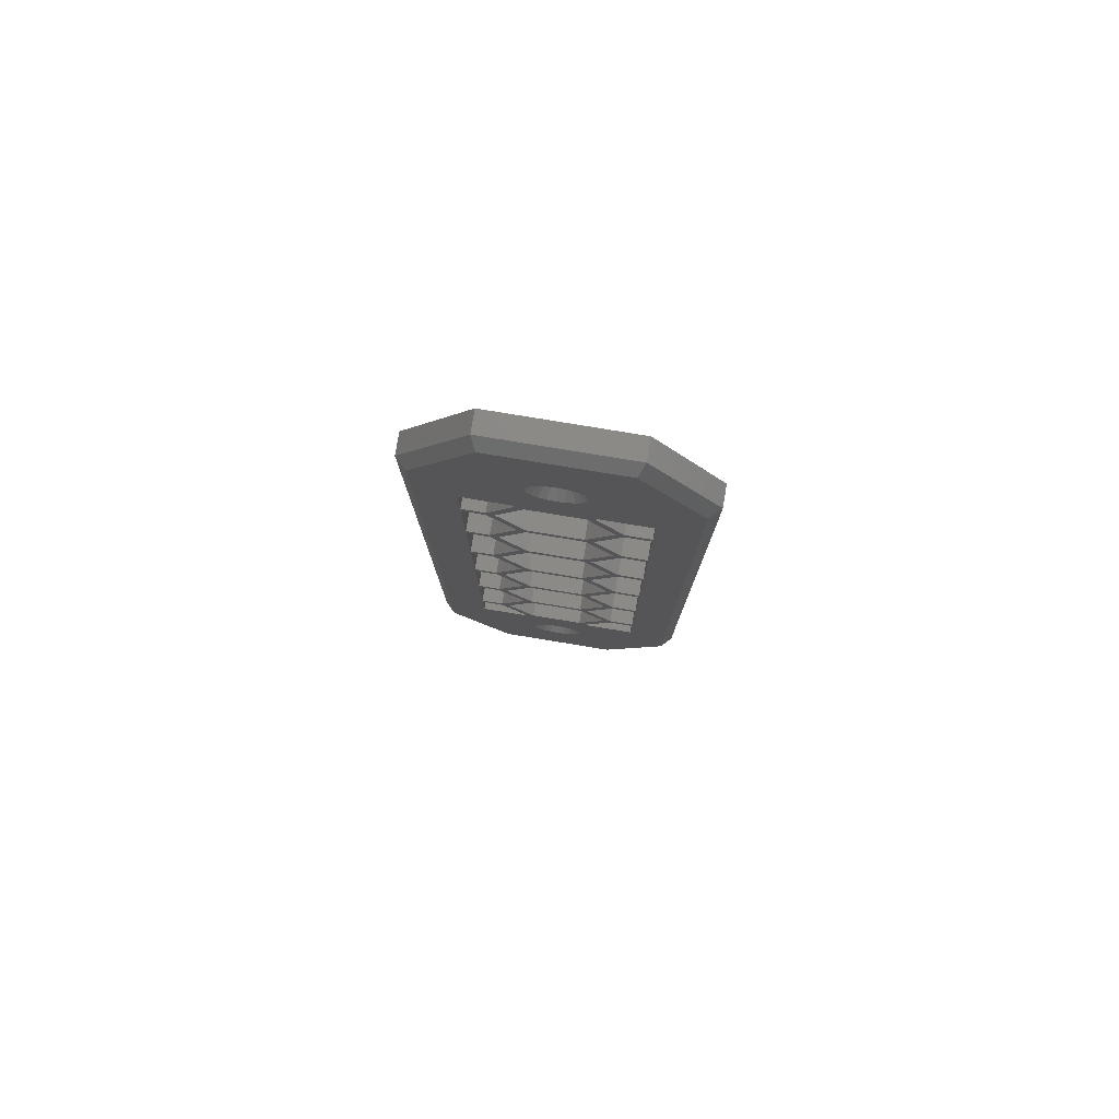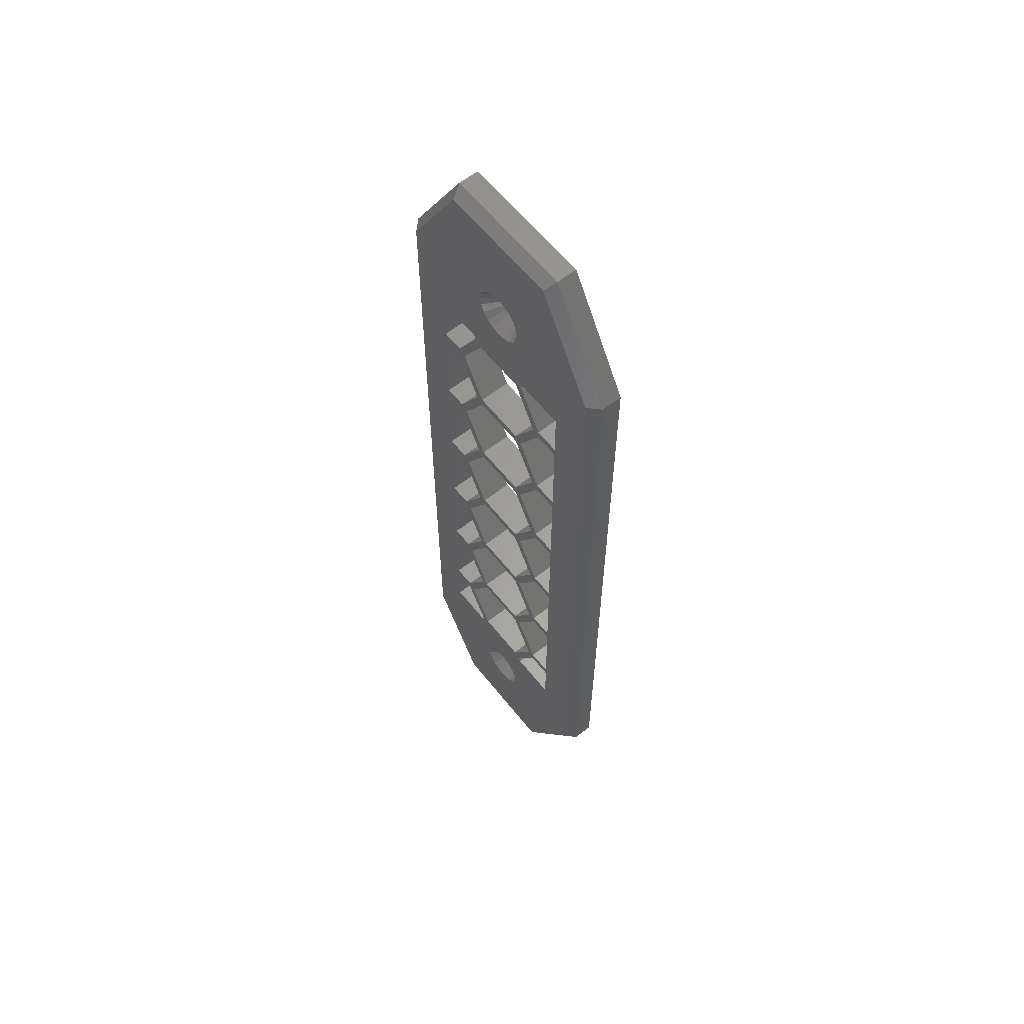
<metadata>
{"format":"stl","ext":"stl","renderer":"f3d","projection":"perspective","resolution":1024,"background":"white","views":[{"elev":79.8,"azim":9.3,"up":"+Y"},{"elev":61.0,"azim":51.6,"up":"+Y"}]}
</metadata>
<code>
# stl→obj: 380 verts, 836 faces
v -9.45 8 3.5
v -9.45 13.67 0
v -9.45 13.67 3.5
v -9.45 8 0
v -9.45 71.33 3.5
v -9.45 77 0
v -9.45 77 3.5
v -9.45 71.33 0
v -9.45 26 3.5
v -9.45 36.33 0
v -9.45 36.33 3.5
v -9.45 26 0
v -9.45 14.67 3.5
v -9.45 25 0
v -9.45 25 3.5
v -9.45 14.67 0
v -9.45 60 3.5
v -9.45 70.33 0
v -9.45 70.33 3.5
v -9.45 60 0
v -9.45 48.67 3.5
v -9.45 59 0
v -9.45 59 3.5
v -9.45 48.67 0
v -9.45 37.33 3.5
v -9.45 47.67 0
v -9.45 47.67 3.5
v -9.45 37.33 0
v 9.45 8 0
v 9.45 77 3.5
v 9.45 77 0
v 9.45 8 3.5
v 4.003 77 0
v 4.003 77 3.5
v -4.273 77 3.5
v -4.273 77 0
v -4.273 8 0
v -4.273 8 3.5
v 4.003 8 3.5
v 4.003 8 0
v 3.714 8.5 3.5
v 6.697 13.67 0
v 6.697 13.67 3.5
v 3.714 8.5 0
v 9.45 13.67 3.5
v 9.45 13.67 0
v 9.45 14.67 0
v 9.45 14.67 3.5
v 6.697 14.67 3.5
v 6.697 14.67 0
v 3.714 19.83 0
v 3.714 19.83 3.5
v 6.697 25 0
v 6.697 25 3.5
v 9.45 25 3.5
v 9.45 25 0
v 9.45 26 0
v 9.45 26 3.5
v 6.697 26 3.5
v 6.697 26 0
v 3.714 31.17 0
v 3.714 31.17 3.5
v 6.697 36.33 0
v 6.697 36.33 3.5
v 9.45 36.33 3.5
v 9.45 36.33 0
v 9.45 37.33 0
v 9.45 37.33 3.5
v 6.697 37.33 3.5
v 6.697 37.33 0
v 3.714 42.5 0
v 3.714 42.5 3.5
v 6.697 47.67 0
v 6.697 47.67 3.5
v 9.45 47.67 3.5
v 9.45 47.67 0
v 9.45 48.67 0
v 9.45 48.67 3.5
v 6.697 48.67 3.5
v 6.697 48.67 0
v 3.714 53.83 0
v 3.714 53.83 3.5
v 6.697 59 0
v 6.697 59 3.5
v 9.45 59 3.5
v 9.45 59 0
v 9.45 60 0
v 9.45 60 3.5
v 6.697 60 3.5
v 6.697 60 0
v 3.714 65.17 0
v 3.714 65.17 3.5
v 6.697 70.33 0
v 6.697 70.33 3.5
v 9.45 70.33 3.5
v 9.45 70.33 0
v 9.45 71.33 0
v 9.45 71.33 3.5
v 6.697 71.33 3.5
v 6.697 71.33 0
v 3.714 76.5 0
v 3.714 76.5 3.5
v -3.984 76.5 0
v -3.984 76.5 3.5
v -6.967 71.33 0
v -6.967 71.33 3.5
v -6.967 70.33 3.5
v -6.967 70.33 0
v -3.984 65.17 0
v -3.984 65.17 3.5
v -6.967 60 0
v -6.967 60 3.5
v -6.967 59 3.5
v -6.967 59 0
v -3.984 53.83 0
v -3.984 53.83 3.5
v -6.967 48.67 0
v -6.967 48.67 3.5
v -6.967 47.67 3.5
v -6.967 47.67 0
v -3.984 42.5 0
v -3.984 42.5 3.5
v -6.967 37.33 0
v -6.967 37.33 3.5
v -6.967 36.33 3.5
v -6.967 36.33 0
v -3.984 31.17 0
v -3.984 31.17 3.5
v -6.967 26 0
v -6.967 26 3.5
v -6.967 25 3.5
v -6.967 25 0
v -3.984 19.83 0
v -3.984 19.83 3.5
v -6.967 14.67 0
v -6.967 14.67 3.5
v -6.967 13.67 3.5
v -6.967 13.67 0
v -3.984 8.5 0
v -3.984 8.5 3.5
v -3.118 65.67 3.5
v -6.101 70.83 0
v -6.101 70.83 3.5
v -3.118 65.67 0
v -3.118 76 0
v -3.118 76 3.5
v 2.848 76 3.5
v 2.848 76 0
v 5.831 70.83 0
v 5.831 70.83 3.5
v 2.848 65.67 0
v 2.848 65.67 3.5
v -3.118 54.33 3.5
v -6.101 59.5 0
v -6.101 59.5 3.5
v -3.118 54.33 0
v -3.118 64.67 0
v -3.118 64.67 3.5
v 2.848 64.67 3.5
v 2.848 64.67 0
v 5.831 59.5 0
v 5.831 59.5 3.5
v 2.848 54.33 0
v 2.848 54.33 3.5
v -3.118 43 3.5
v -6.101 48.17 0
v -6.101 48.17 3.5
v -3.118 43 0
v -3.118 53.33 0
v -3.118 53.33 3.5
v 2.848 53.33 3.5
v 2.848 53.33 0
v 5.831 48.17 0
v 5.831 48.17 3.5
v 2.848 43 0
v 2.848 43 3.5
v -3.118 31.67 3.5
v -6.101 36.83 0
v -6.101 36.83 3.5
v -3.118 31.67 0
v -3.118 42 0
v -3.118 42 3.5
v 2.848 42 3.5
v 2.848 42 0
v 5.831 36.83 0
v 5.831 36.83 3.5
v 2.848 31.67 0
v 2.848 31.67 3.5
v -3.118 20.33 3.5
v -6.101 25.5 0
v -6.101 25.5 3.5
v -3.118 20.33 0
v -3.118 30.67 0
v -3.118 30.67 3.5
v 2.848 30.67 3.5
v 2.848 30.67 0
v 5.831 25.5 0
v 5.831 25.5 3.5
v 2.848 20.33 0
v 2.848 20.33 3.5
v -3.118 9 3.5
v -6.101 14.17 0
v -6.101 14.17 3.5
v -3.118 9 0
v -3.118 19.33 0
v -3.118 19.33 3.5
v 2.848 19.33 3.5
v 2.848 19.33 0
v 5.831 14.17 0
v 5.831 14.17 3.5
v 2.848 9 0
v 2.848 9 3.5
v 0.9266 -2.852 3.5
v 0 -1.5 1.501
v 0 -2.999 3.5
v 2.999 0 3.5
v 2.852 0.9266 3.5
v 1.5 0 1.501
v 1.427 0.4635 1.501
v 2.852 0.9268 3.5
v 1.427 -0.4635 1.501
v 2.852 -0.9266 3.5
v 2.852 -0.9268 3.5
v -2.852 -0.9268 3.5
v -1.214 -0.8817 1.501
v -1.427 -0.4635 1.501
v -2.852 -0.927 3.5
v -0.8817 1.214 1.501
v -0.9268 2.852 3.5
v -0.927 2.852 3.5
v -0.4635 1.427 1.501
v 0.927 -2.852 3.5
v 1.763 -2.426 3.5
v 0.8817 -1.214 1.501
v -2.852 -0.9266 3.5
v -1.5 0 1.501
v -2.999 0 3.5
v 1.214 -0.8817 1.501
v 2.426 -1.763 3.5
v 0.9268 -2.852 3.5
v 0.4635 -1.427 1.501
v 0 1.5 1.501
v 0 2.999 3.5
v -0.9266 2.852 3.5
v -2.852 0.9266 3.5
v -1.427 0.4635 1.501
v -2.852 0.9268 3.5
v 2.852 -0.927 3.5
v -1.763 -2.426 3.5
v -0.8817 -1.214 1.501
v -2.426 -1.763 3.5
v -0.4635 -1.427 1.501
v -0.9266 -2.852 3.5
v -0.9268 -2.852 3.5
v 0.9266 2.852 3.5
v 0.8817 1.214 1.501
v 0.9268 2.852 3.5
v 0.4635 1.427 1.501
v 0.927 2.852 3.5
v -1.763 2.426 3.5
v -0.927 -2.852 3.5
v 1.763 2.426 3.5
v 1.214 0.8817 1.501
v 2.426 1.763 3.5
v -1.214 0.8817 1.501
v -2.426 1.763 3.5
v -2.852 0.927 3.5
v 2.852 0.927 3.5
v 1.427 84.54 1.501
v 2.852 84.07 3.5
v 1.5 85 1.501
v 2.999 85 3.5
v 2.852 85.93 3.5
v 1.427 85.46 1.501
v -0.4635 86.43 1.501
v -0.9266 87.85 3.5
v -0.9268 87.85 3.5
v 0 86.5 1.501
v 0.927 82.15 3.5
v 1.763 82.57 3.5
v 0.8817 83.79 1.501
v 2.426 83.24 3.5
v 1.214 84.12 1.501
v 1.763 87.43 3.5
v 1.214 85.88 1.501
v 2.426 86.76 3.5
v 0.8817 86.21 1.501
v 0.4635 83.57 1.501
v 0.9266 82.15 3.5
v 0.9268 82.15 3.5
v 0 83.5 1.501
v -0.927 82.15 3.5
v -0.8817 83.79 1.501
v -1.763 82.57 3.5
v -2.852 84.07 3.5
v -1.427 84.54 1.501
v -1.5 85 1.501
v 0.9268 87.85 3.5
v 0.4635 86.43 1.501
v 0.927 87.85 3.5
v 0 82 3.5
v -0.9266 82.15 3.5
v -0.4635 83.57 1.501
v -0.9268 82.15 3.5
v -1.214 84.12 1.501
v -2.426 83.24 3.5
v -1.214 85.88 1.501
v -2.426 86.76 3.5
v -2.852 85.93 3.5
v -1.427 85.46 1.501
v -2.999 85 3.5
v 0.9266 87.85 3.5
v 0 88 3.5
v -0.8817 86.21 1.501
v -0.927 87.85 3.5
v -1.763 87.43 3.5
v 7.5 97.99 0
v -7.5 97.99 2.3
v 7.5 97.99 2.3
v -7.5 97.99 0
v -6.9 -11.95 3.5
v -15 0 2.3
v -7.5 -12.99 2.3
v -13.8 0 3.5
v -6.9 96.95 3.5
v -15 85 2.3
v -13.8 85 3.5
v 6.9 96.95 3.5
v 15 85 2.3
v 15 85 0
v 13.8 85 3.5
v 13.8 0 3.5
v 6.9 -11.95 3.5
v 15 0 2.3
v -15 0 0
v -15 85 0
v 1.427 84.54 0
v 1.5 85 0
v 1.214 84.12 0
v 0.8817 83.79 0
v 0.4635 83.57 0
v 0 83.5 0
v -0.4635 83.57 0
v -0.8817 83.79 0
v -1.214 84.12 0
v -1.427 84.54 0
v 1.214 0.8817 0
v 1.427 0.4635 0
v 0.8817 1.214 0
v 0.4635 1.427 0
v 0 1.5 0
v -0.4635 1.427 0
v -0.8817 1.214 0
v -1.214 0.8817 0
v -1.427 0.4635 0
v -1.5 0 0
v 15 0 0
v 1.214 -0.8817 0
v 7.5 -12.99 0
v 1.5 0 0
v 1.427 -0.4635 0
v 0.8817 -1.214 0
v 0.4635 -1.427 0
v 0 -1.5 0
v -7.5 -12.99 0
v -0.4635 -1.427 0
v -0.8817 -1.214 0
v -1.427 -0.4635 0
v -1.214 -0.8817 0
v 1.427 85.46 0
v 1.214 85.88 0
v 0.8817 86.21 0
v 0.4635 86.43 0
v 0 86.5 0
v -0.4635 86.43 0
v -0.8817 86.21 0
v -1.214 85.88 0
v -1.5 85 0
v -1.427 85.46 0
v 7.5 -12.99 2.3
f 1 2 3
f 2 1 4
f 5 6 7
f 6 5 8
f 9 10 11
f 10 9 12
f 13 14 15
f 14 13 16
f 17 18 19
f 18 17 20
f 21 22 23
f 22 21 24
f 25 26 27
f 26 25 28
f 29 30 31
f 30 29 32
f 33 30 34
f 30 33 31
f 6 35 7
f 35 6 36
f 37 1 38
f 1 37 4
f 29 39 32
f 39 29 40
f 41 42 43
f 42 41 44
f 42 45 43
f 45 42 46
f 45 47 48
f 47 45 46
f 47 49 48
f 49 47 50
f 49 51 52
f 51 49 50
f 52 53 54
f 53 52 51
f 53 55 54
f 55 53 56
f 55 57 58
f 57 55 56
f 57 59 58
f 59 57 60
f 59 61 62
f 61 59 60
f 62 63 64
f 63 62 61
f 63 65 64
f 65 63 66
f 65 67 68
f 67 65 66
f 67 69 68
f 69 67 70
f 69 71 72
f 71 69 70
f 72 73 74
f 73 72 71
f 73 75 74
f 75 73 76
f 75 77 78
f 77 75 76
f 77 79 78
f 79 77 80
f 79 81 82
f 81 79 80
f 82 83 84
f 83 82 81
f 83 85 84
f 85 83 86
f 85 87 88
f 87 85 86
f 87 89 88
f 89 87 90
f 89 91 92
f 91 89 90
f 92 93 94
f 93 92 91
f 93 95 94
f 95 93 96
f 95 97 98
f 97 95 96
f 97 99 98
f 99 97 100
f 99 101 102
f 101 99 100
f 102 33 34
f 33 102 101
f 103 35 36
f 35 103 104
f 105 104 103
f 104 105 106
f 105 5 106
f 5 105 8
f 18 107 19
f 107 18 108
f 109 107 108
f 107 109 110
f 111 110 109
f 110 111 112
f 111 17 112
f 17 111 20
f 22 113 23
f 113 22 114
f 115 113 114
f 113 115 116
f 117 116 115
f 116 117 118
f 117 21 118
f 21 117 24
f 26 119 27
f 119 26 120
f 121 119 120
f 119 121 122
f 123 122 121
f 122 123 124
f 123 25 124
f 25 123 28
f 10 125 11
f 125 10 126
f 127 125 126
f 125 127 128
f 129 128 127
f 128 129 130
f 129 9 130
f 9 129 12
f 14 131 15
f 131 14 132
f 133 131 132
f 131 133 134
f 135 134 133
f 134 135 136
f 135 13 136
f 13 135 16
f 2 137 3
f 137 2 138
f 139 137 138
f 137 139 140
f 37 140 139
f 140 37 38
f 39 44 41
f 44 39 40
f 141 142 143
f 142 141 144
f 143 145 146
f 145 143 142
f 145 147 146
f 147 145 148
f 149 147 148
f 147 149 150
f 151 150 149
f 150 151 152
f 151 141 152
f 141 151 144
f 153 154 155
f 154 153 156
f 155 157 158
f 157 155 154
f 157 159 158
f 159 157 160
f 161 159 160
f 159 161 162
f 163 162 161
f 162 163 164
f 163 153 164
f 153 163 156
f 165 166 167
f 166 165 168
f 167 169 170
f 169 167 166
f 169 171 170
f 171 169 172
f 173 171 172
f 171 173 174
f 175 174 173
f 174 175 176
f 175 165 176
f 165 175 168
f 177 178 179
f 178 177 180
f 179 181 182
f 181 179 178
f 181 183 182
f 183 181 184
f 185 183 184
f 183 185 186
f 187 186 185
f 186 187 188
f 187 177 188
f 177 187 180
f 189 190 191
f 190 189 192
f 191 193 194
f 193 191 190
f 193 195 194
f 195 193 196
f 197 195 196
f 195 197 198
f 199 198 197
f 198 199 200
f 199 189 200
f 189 199 192
f 201 202 203
f 202 201 204
f 203 205 206
f 205 203 202
f 205 207 206
f 207 205 208
f 209 207 208
f 207 209 210
f 211 210 209
f 210 211 212
f 211 201 212
f 201 211 204
f 213 214 215
f 216 217 218
f 219 217 220
f 217 219 218
f 221 222 218
f 222 221 223
f 224 225 226
f 225 224 227
f 228 229 230
f 229 228 231
f 222 216 218
f 232 233 234
f 235 236 237
f 238 233 239
f 233 238 234
f 234 240 232
f 240 234 241
f 241 213 240
f 213 241 214
f 242 243 244
f 236 245 237
f 245 246 247
f 246 245 236
f 238 223 221
f 223 238 248
f 239 248 238
f 225 249 250
f 249 225 251
f 251 225 227
f 252 253 214
f 253 252 254
f 215 214 253
f 255 243 242
f 256 257 258
f 257 256 259
f 228 230 260
f 235 226 236
f 226 235 224
f 250 254 252
f 254 250 261
f 261 250 249
f 231 244 229
f 244 231 242
f 262 263 264
f 263 262 256
f 265 266 267
f 260 265 228
f 265 260 266
f 258 255 242
f 255 258 257
f 268 264 263
f 263 220 268
f 220 263 219
f 262 259 256
f 247 265 267
f 265 247 246
f 269 270 271
f 270 269 270
f 272 273 271
f 274 273 273
f 273 274 271
f 275 276 277
f 276 275 278
f 279 280 281
f 282 270 283
f 270 272 271
f 284 285 286
f 285 284 287
f 283 280 282
f 280 283 281
f 288 289 290
f 289 288 291
f 292 293 294
f 295 296 297
f 296 295 295
f 287 298 299
f 298 287 300
f 301 291 302
f 289 291 301
f 303 302 291
f 302 303 304
f 293 304 303
f 304 293 292
f 281 290 279
f 290 281 288
f 305 294 293
f 294 305 306
f 306 305 295
f 307 308 309
f 309 310 309
f 310 309 297
f 309 307 309
f 307 309 310
f 297 309 311
f 295 297 311
f 312 313 278
f 278 313 276
f 283 270 269
f 270 283 270
f 295 305 296
f 305 295 295
f 314 315 316
f 316 307 314
f 307 316 308
f 299 312 278
f 312 299 298
f 284 300 287
f 273 286 285
f 285 273 273
f 273 285 274
f 314 277 315
f 277 314 275
f 317 318 319
f 318 317 320
f 321 322 323
f 324 322 321
f 325 326 327
f 319 328 329
f 329 317 319
f 317 329 330
f 329 328 331
f 332 333 334
f 322 327 326
f 327 322 324
f 335 326 336
f 326 335 322
f 203 140 201
f 137 203 136
f 203 137 140
f 13 137 136
f 137 13 3
f 104 143 146
f 143 104 106
f 110 155 158
f 155 110 112
f 116 167 170
f 167 116 118
f 122 179 182
f 179 122 124
f 128 191 194
f 191 128 130
f 134 203 206
f 203 134 136
f 331 30 332
f 286 331 328
f 272 331 273
f 270 331 270
f 331 270 30
f 270 331 272
f 331 273 273
f 331 273 273
f 331 286 273
f 328 284 286
f 328 300 284
f 328 298 300
f 328 312 298
f 328 313 312
f 325 313 328
f 313 325 276
f 276 325 277
f 277 325 315
f 315 325 316
f 327 309 308
f 304 104 146
f 295 35 104
f 327 311 309
f 316 325 308
f 327 308 325
f 309 327 309
f 309 327 309
f 295 327 7
f 327 5 7
f 5 327 19
f 19 327 17
f 17 327 23
f 23 327 21
f 21 327 27
f 27 327 25
f 324 25 327
f 25 324 11
f 11 324 9
f 9 324 15
f 15 324 13
f 13 324 3
f 295 7 35
f 32 332 30
f 220 332 32
f 264 32 39
f 212 39 41
f 332 216 222
f 223 332 222
f 248 332 223
f 239 332 248
f 332 239 333
f 233 333 239
f 232 333 233
f 240 333 232
f 213 333 240
f 215 333 213
f 321 215 253
f 321 253 254
f 321 254 261
f 321 261 249
f 321 249 251
f 324 227 224
f 267 1 247
f 324 247 1
f 247 324 245
f 245 324 237
f 215 321 333
f 227 324 251
f 237 324 235
f 235 324 224
f 251 324 321
f 3 324 1
f 99 95 98
f 99 94 95
f 99 150 94
f 102 150 99
f 270 30 270
f 282 30 270
f 30 282 34
f 102 147 150
f 280 34 282
f 279 34 280
f 290 34 279
f 289 34 290
f 34 147 102
f 34 289 147
f 301 147 289
f 146 301 302
f 146 302 304
f 104 304 292
f 104 292 294
f 104 294 306
f 301 146 147
f 104 306 295
f 104 295 295
f 104 295 295
f 327 295 311
f 150 92 94
f 92 150 152
f 89 85 88
f 89 84 85
f 89 162 84
f 92 162 89
f 159 92 152
f 92 159 162
f 141 159 152
f 141 158 159
f 141 110 158
f 143 110 141
f 107 143 106
f 143 107 110
f 5 107 106
f 107 5 19
f 162 82 84
f 82 162 164
f 79 75 78
f 79 74 75
f 79 174 74
f 82 174 79
f 171 82 164
f 82 171 174
f 153 171 164
f 153 170 171
f 153 116 170
f 155 116 153
f 113 155 112
f 155 113 116
f 17 113 112
f 113 17 23
f 174 72 74
f 72 174 176
f 69 65 68
f 69 64 65
f 69 186 64
f 72 186 69
f 183 72 176
f 72 183 186
f 165 183 176
f 165 182 183
f 165 122 182
f 167 122 165
f 119 167 118
f 167 119 122
f 21 119 118
f 119 21 27
f 186 62 64
f 62 186 188
f 59 55 58
f 59 54 55
f 59 198 54
f 62 198 59
f 195 62 188
f 62 195 198
f 177 195 188
f 177 194 195
f 177 128 194
f 179 128 177
f 125 179 124
f 179 125 128
f 25 125 124
f 125 25 11
f 198 52 54
f 52 198 200
f 49 45 48
f 49 43 45
f 49 210 43
f 52 210 49
f 207 52 200
f 52 207 210
f 189 207 200
f 189 206 207
f 189 134 206
f 191 134 189
f 131 191 130
f 191 131 134
f 9 131 130
f 131 9 15
f 210 41 43
f 332 217 216
f 332 220 217
f 32 268 220
f 212 41 210
f 255 39 212
f 32 264 268
f 39 262 264
f 39 259 262
f 39 257 259
f 39 255 257
f 212 243 255
f 201 243 212
f 243 201 244
f 244 201 229
f 38 201 140
f 201 38 229
f 230 38 260
f 266 1 267
f 1 266 38
f 260 38 266
f 229 38 230
f 142 103 145
f 105 142 108
f 142 105 103
f 18 105 108
f 105 18 8
f 139 202 204
f 202 139 138
f 133 190 192
f 190 133 132
f 127 178 180
f 178 127 126
f 121 166 168
f 166 121 120
f 115 154 156
f 154 115 114
f 109 142 144
f 142 109 108
f 31 337 338
f 33 339 337
f 33 340 339
f 33 341 340
f 33 342 341
f 145 342 148
f 342 145 343
f 36 343 145
f 343 36 344
f 345 36 346
f 344 36 345
f 347 40 348
f 349 40 347
f 350 40 349
f 351 40 350
f 40 351 211
f 204 351 352
f 37 352 353
f 37 353 354
f 37 354 355
f 351 204 211
f 4 355 356
f 357 29 330
f 358 357 359
f 360 357 361
f 348 29 360
f 29 348 40
f 40 211 44
f 357 360 29
f 357 358 361
f 359 362 358
f 359 363 362
f 359 364 363
f 365 364 359
f 364 365 366
f 366 365 367
f 335 356 368
f 352 37 204
f 204 37 139
f 367 365 369
f 335 369 365
f 369 335 368
f 356 335 4
f 335 2 4
f 2 335 16
f 16 335 14
f 14 335 12
f 12 335 10
f 10 335 28
f 28 335 26
f 336 26 335
f 26 336 24
f 24 336 22
f 22 336 20
f 20 336 18
f 18 336 8
f 355 4 37
f 31 330 29
f 338 330 31
f 337 31 33
f 148 33 101
f 342 33 148
f 330 338 370
f 371 330 370
f 330 371 317
f 372 317 371
f 373 317 372
f 374 317 373
f 320 374 375
f 320 375 376
f 320 376 377
f 6 346 36
f 36 145 103
f 346 6 378
f 374 320 317
f 336 377 379
f 336 378 6
f 378 336 379
f 377 336 320
f 8 336 6
f 42 47 46
f 42 50 47
f 42 209 50
f 44 209 42
f 209 44 211
f 209 51 50
f 51 209 208
f 53 57 56
f 53 60 57
f 53 197 60
f 51 197 53
f 199 51 208
f 51 199 197
f 205 199 208
f 205 192 199
f 205 133 192
f 202 133 205
f 135 202 138
f 202 135 133
f 2 135 138
f 135 2 16
f 197 61 60
f 61 197 196
f 63 67 66
f 63 70 67
f 63 185 70
f 61 185 63
f 187 61 196
f 61 187 185
f 193 187 196
f 193 180 187
f 193 127 180
f 190 127 193
f 129 190 132
f 190 129 127
f 14 129 132
f 129 14 12
f 185 71 70
f 71 185 184
f 73 77 76
f 73 80 77
f 73 173 80
f 71 173 73
f 175 71 184
f 71 175 173
f 181 175 184
f 181 168 175
f 181 121 168
f 178 121 181
f 123 178 126
f 178 123 121
f 10 123 126
f 123 10 28
f 173 81 80
f 81 173 172
f 83 87 86
f 83 90 87
f 83 161 90
f 81 161 83
f 163 81 172
f 81 163 161
f 169 163 172
f 169 156 163
f 169 115 156
f 166 115 169
f 117 166 120
f 166 117 115
f 26 117 120
f 117 26 24
f 161 91 90
f 91 161 160
f 93 97 96
f 93 100 97
f 93 149 100
f 91 149 93
f 151 91 160
f 91 151 149
f 157 151 160
f 157 144 151
f 157 109 144
f 154 109 157
f 111 154 114
f 154 111 109
f 22 111 114
f 111 22 20
f 149 101 100
f 101 149 148
f 334 333 380
f 334 330 329
f 330 334 357
f 380 357 334
f 357 380 359
f 332 329 331
f 329 332 334
f 319 325 328
f 325 319 318
f 365 322 335
f 322 365 323
f 365 380 323
f 380 365 359
f 323 333 321
f 333 323 380
f 336 318 320
f 318 336 326
f 318 326 325
f 360 219 348
f 219 360 218
f 236 355 246
f 355 236 356
f 351 258 242
f 258 351 350
f 364 252 214
f 252 364 366
f 347 256 349
f 256 347 263
f 348 263 347
f 263 348 219
f 350 256 258
f 256 350 349
f 353 231 228
f 231 353 352
f 265 353 228
f 353 265 354
f 352 242 231
f 242 352 351
f 358 221 361
f 221 358 238
f 250 369 225
f 369 250 367
f 226 356 236
f 356 226 368
f 246 354 265
f 354 246 355
f 361 218 360
f 218 361 221
f 363 214 241
f 214 363 364
f 362 238 358
f 238 362 234
f 366 250 252
f 250 366 367
f 225 368 226
f 368 225 369
f 362 241 234
f 241 362 363
f 338 274 370
f 274 338 271
f 373 287 299
f 287 373 372
f 296 378 297
f 378 296 346
f 342 303 291
f 303 342 343
f 371 287 372
f 287 371 285
f 370 285 371
f 285 370 274
f 375 278 275
f 278 375 374
f 376 275 314
f 275 376 375
f 297 379 310
f 379 297 378
f 307 376 314
f 376 307 377
f 340 288 281
f 288 340 341
f 340 283 339
f 283 340 281
f 305 346 296
f 346 305 345
f 343 293 303
f 293 343 344
f 293 345 305
f 345 293 344
f 374 299 278
f 299 374 373
f 310 377 307
f 377 310 379
f 339 269 337
f 269 339 283
f 341 291 288
f 291 341 342
f 337 271 338
f 271 337 269

</code>
